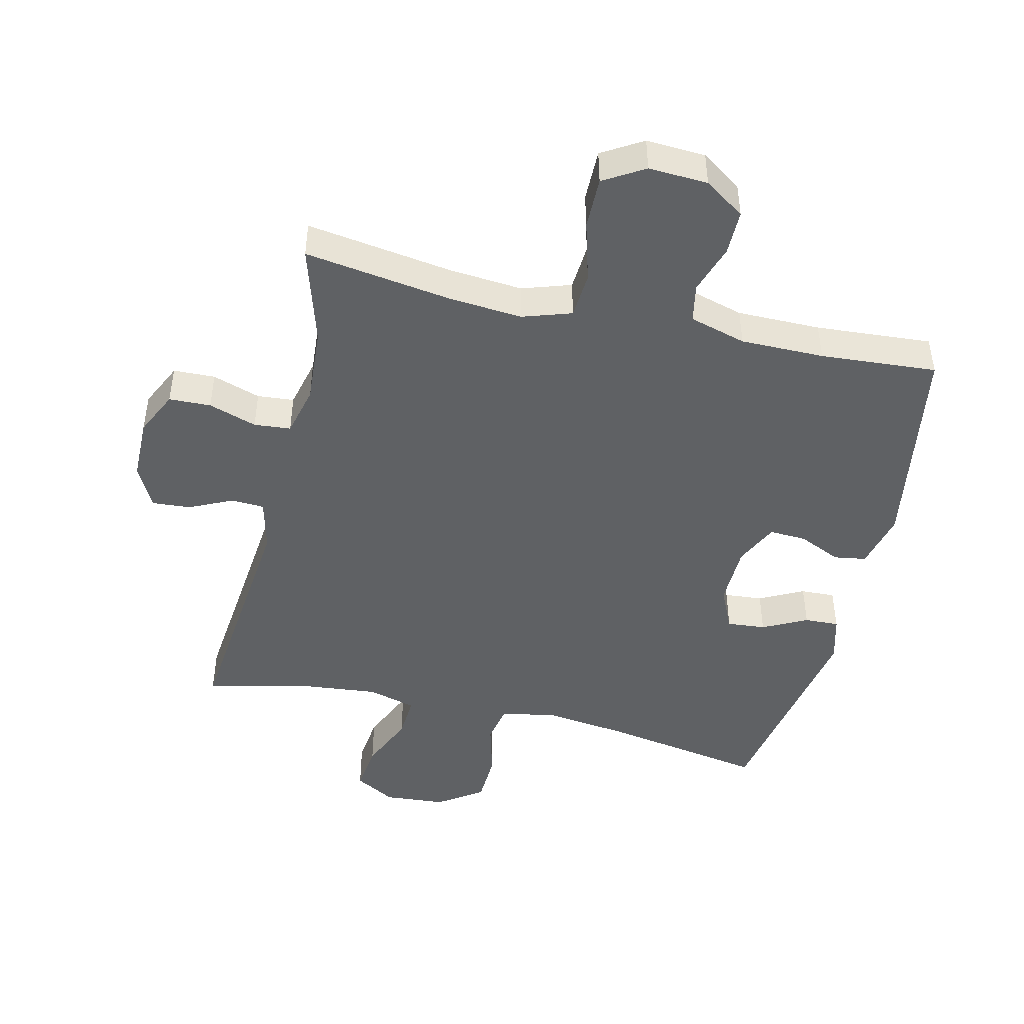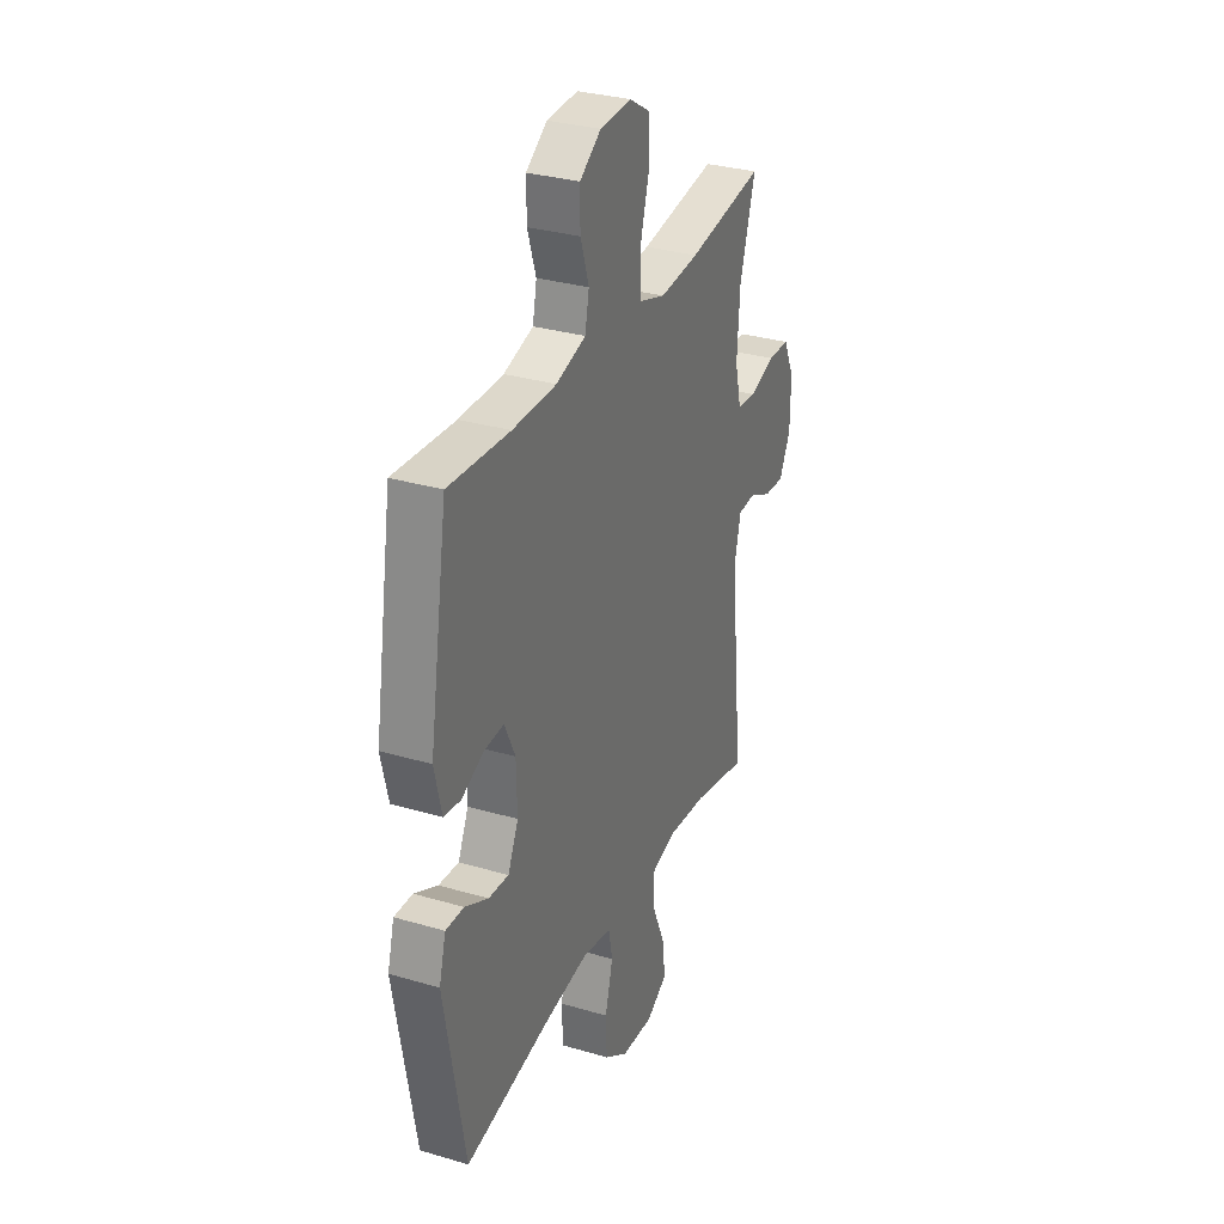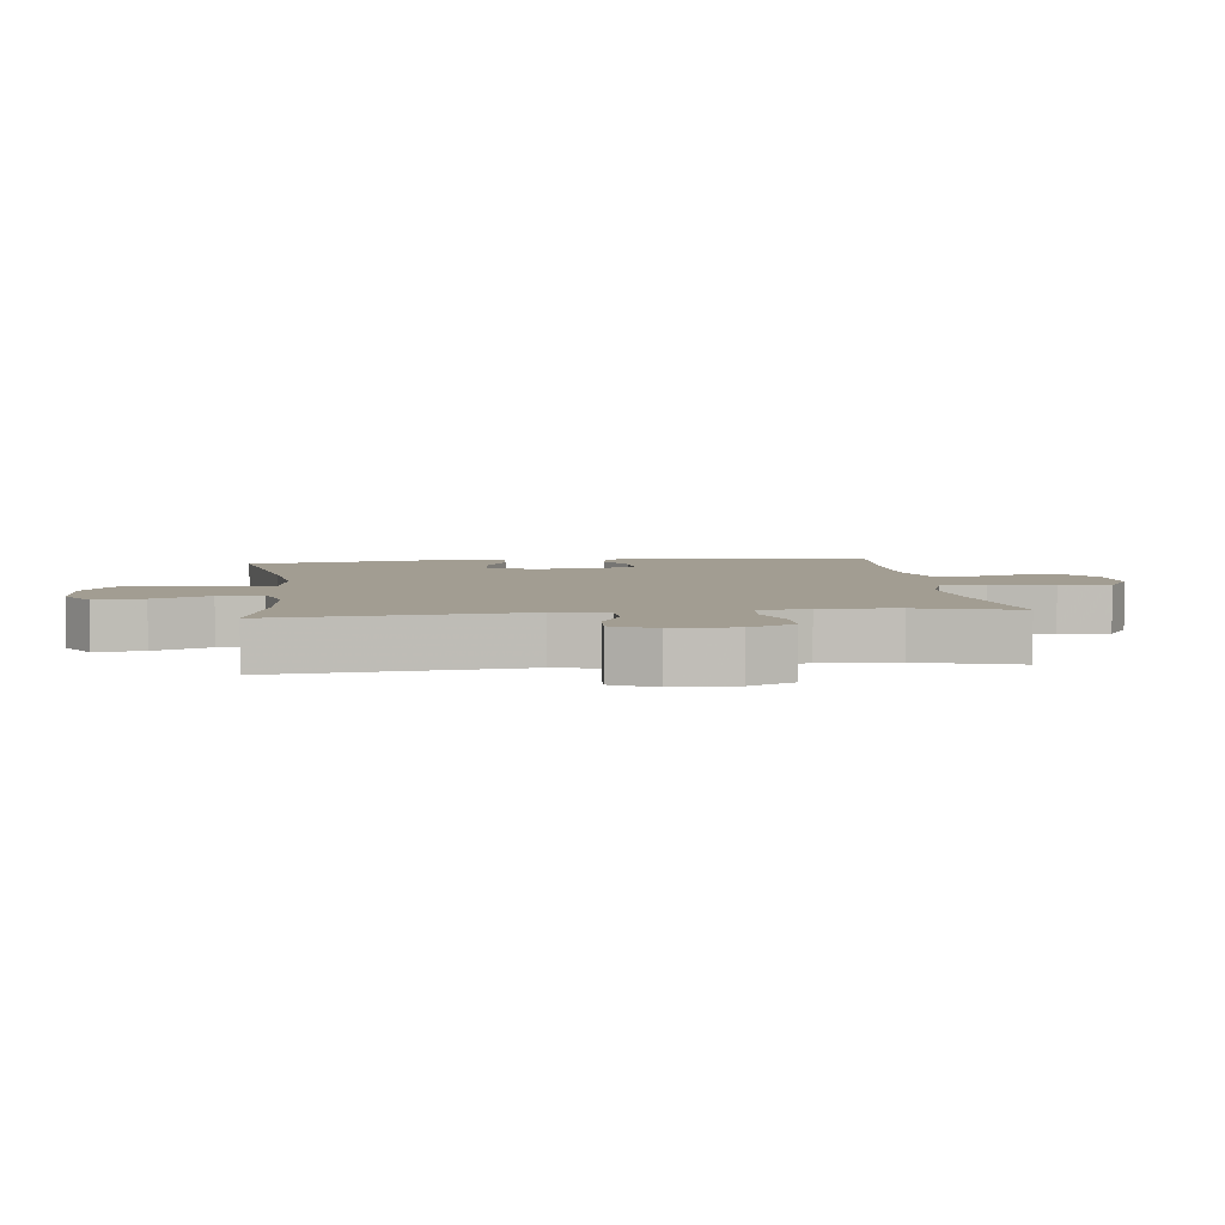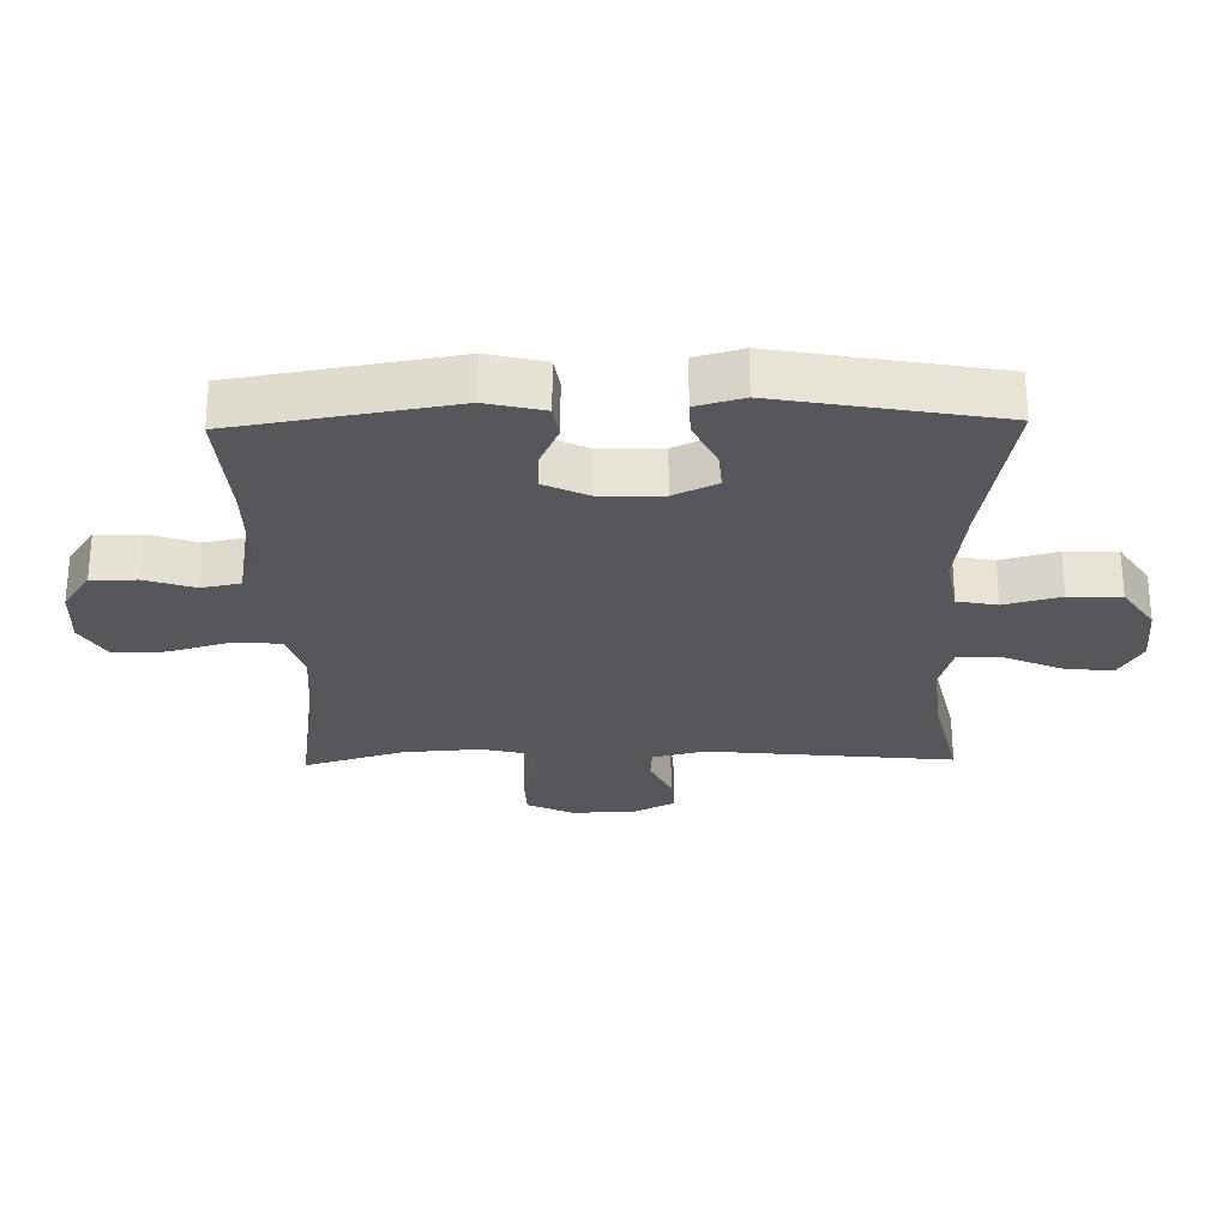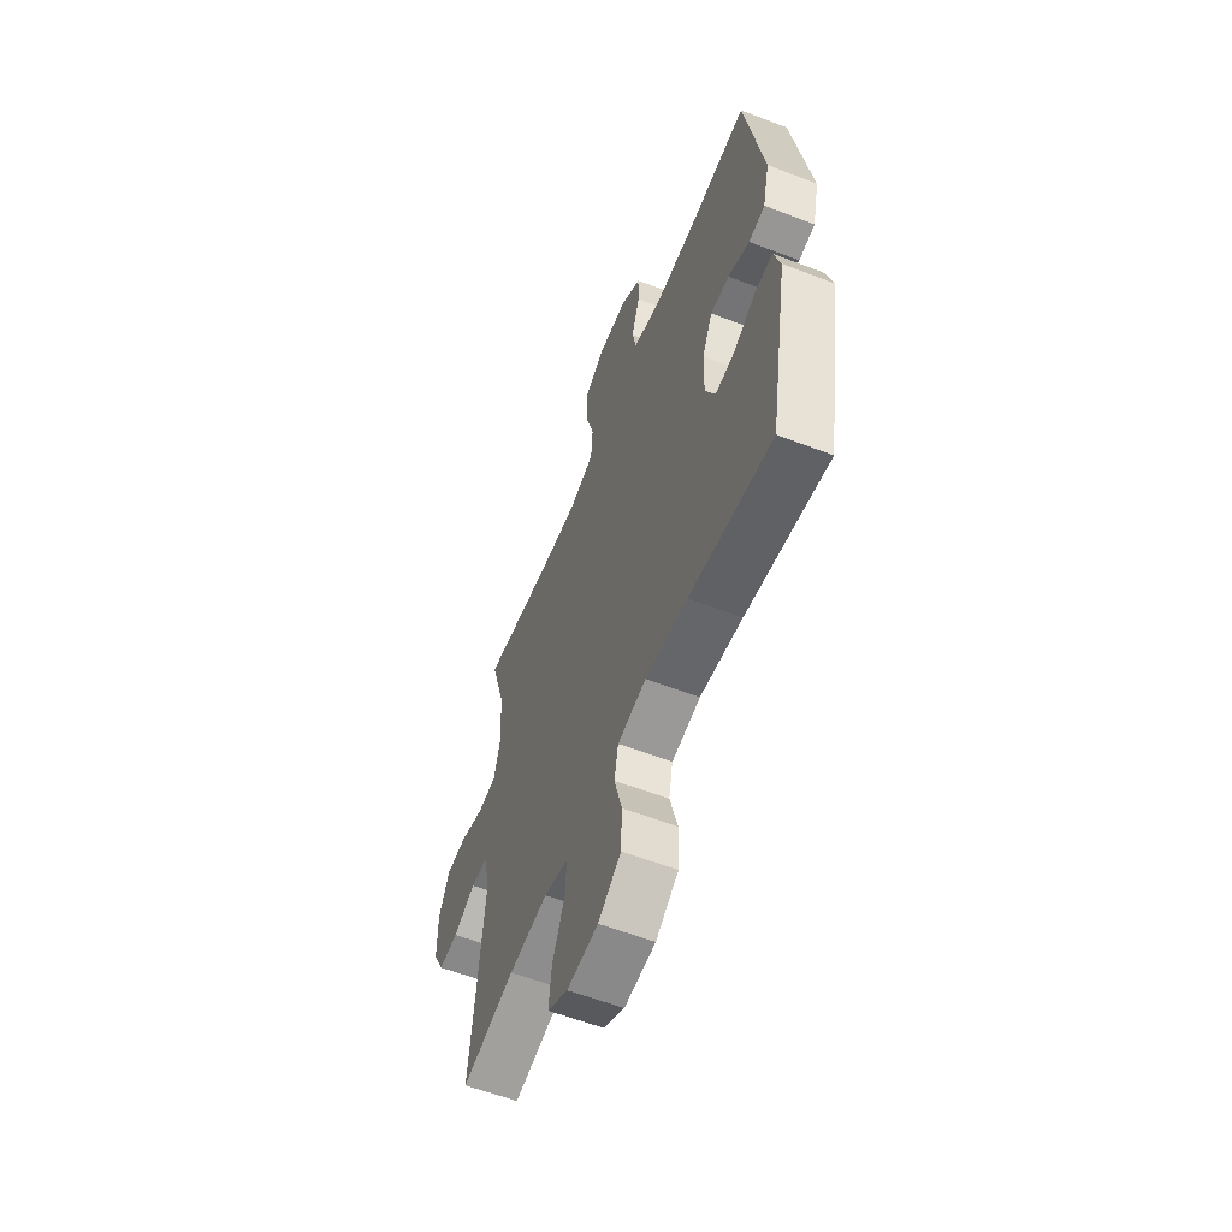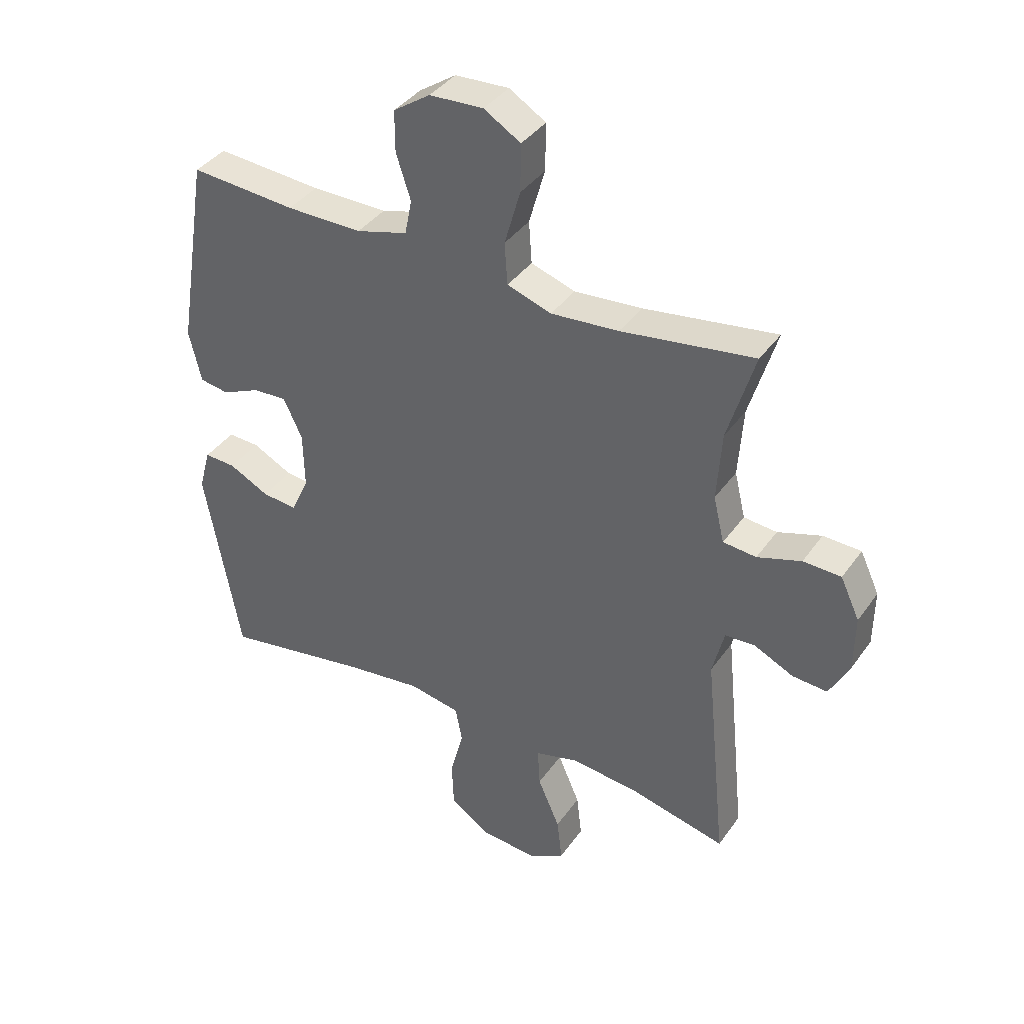
<metadata>
{"format":"obj","ext":"obj","renderer":"f3d","projection":"perspective","resolution":1024,"background":"white","views":[{"elev":-46.0,"azim":-13.2,"up":"+Y"},{"elev":31.3,"azim":112.7,"up":"+Z"},{"elev":4.9,"azim":-97.0,"up":"+Y"},{"elev":-27.3,"azim":91.2,"up":"+Y"},{"elev":-59.1,"azim":68.4,"up":"+Z"},{"elev":38.9,"azim":-148.5,"up":"+Z"}]}
</metadata>
<code>
v -0.5 0.07 -0.5
v -0.461 0.07 -0.118
v -0.481 0.07 -0.036
v -0.532 0.07 -0.033
v -0.6 0.07 -0.065
v -0.66 0.07 -0.069
v -0.694 0.07 -0.003
v -0.695 0.07 0.095
v -0.662 0.07 0.165
v -0.597 0.07 0.167
v -0.522 0.07 0.142
v -0.465 0.07 0.147
v -0.446 0.07 0.226
v -0.454 0.07 0.345
v -0.5 0.07 0.5
v -0.273 0.07 0.466
v -0.157 0.07 0.456
v -0.081 0.07 0.481
v -0.076 0.07 0.553
v -0.103 0.07 0.648
v -0.104 0.07 0.729
v -0.041 0.07 0.767
v 0.051 0.07 0.762
v 0.114 0.07 0.719
v 0.114 0.07 0.649
v 0.089 0.07 0.572
v 0.101 0.07 0.512
v 0.189 0.07 0.487
v 0.319 0.07 0.487
v 0.5 0.07 0.5
v 0.555 0.07 0.165
v 0.534 0.07 0.076
v 0.484 0.07 0.068
v 0.418 0.07 0.098
v 0.36 0.07 0.101
v 0.328 0.07 0.033
v 0.326 0.07 -0.064
v 0.357 0.07 -0.131
v 0.417 0.07 -0.126
v 0.486 0.07 -0.091
v 0.54 0.07 -0.089
v 0.56 0.07 -0.162
v 0.5 0.07 -0.5
v 0.246 0.07 -0.455
v 0.116 0.07 -0.438
v 0.028 0.07 -0.454
v 0.016 0.07 -0.516
v 0.039 0.07 -0.603
v 0.036 0.07 -0.684
v -0.034 0.07 -0.732
v -0.13 0.07 -0.739
v -0.193 0.07 -0.703
v -0.184 0.07 -0.627
v -0.146 0.07 -0.539
v -0.142 0.07 -0.471
v -0.217 0.07 -0.45
v -0.337 0.07 -0.462
v -0.5 0 -0.5
v -0.461 0 -0.118
v -0.481 0 -0.036
v -0.532 0 -0.033
v -0.6 0 -0.065
v -0.66 0 -0.069
v -0.694 0 -0.003
v -0.695 0 0.095
v -0.662 0 0.165
v -0.597 0 0.167
v -0.522 0 0.142
v -0.465 0 0.147
v -0.446 0 0.226
v -0.454 0 0.345
v -0.5 0 0.5
v -0.273 0 0.466
v -0.157 0 0.456
v -0.081 0 0.481
v -0.076 0 0.553
v -0.103 0 0.648
v -0.104 0 0.729
v -0.041 0 0.767
v 0.051 0 0.762
v 0.114 0 0.719
v 0.114 0 0.649
v 0.089 0 0.572
v 0.101 0 0.512
v 0.189 0 0.487
v 0.319 0 0.487
v 0.5 0 0.5
v 0.555 0 0.165
v 0.534 0 0.076
v 0.484 0 0.068
v 0.418 0 0.098
v 0.36 0 0.101
v 0.328 0 0.033
v 0.326 0 -0.064
v 0.357 0 -0.131
v 0.417 0 -0.126
v 0.486 0 -0.091
v 0.54 0 -0.089
v 0.56 0 -0.162
v 0.5 0 -0.5
v 0.246 0 -0.455
v 0.116 0 -0.438
v 0.028 0 -0.454
v 0.016 0 -0.516
v 0.039 0 -0.603
v 0.036 0 -0.684
v -0.034 0 -0.732
v -0.13 0 -0.739
v -0.193 0 -0.703
v -0.184 0 -0.627
v -0.146 0 -0.539
v -0.142 0 -0.471
v -0.217 0 -0.45
v -0.337 0 -0.462
f 51 52 53 54
f 51 54 55
f 50 51 55
f 47 48 49 50
f 46 47 50 55
f 45 46 55 56
f 41 42 43 44
f 39 40 41 44
f 38 39 44 45
f 37 38 45 56
f 31 32 33 34
f 29 30 31 34
f 28 29 34 35
f 27 28 35 36
f 23 24 25 26
f 21 22 23 26
f 19 20 21 26
f 18 19 26 27
f 17 18 27 36
f 14 15 16
f 13 14 16 17
f 12 13 17 36
f 8 9 10 11
f 4 5 6 7
f 3 4 7 8
f 57 1 2
f 57 2 3
f 56 57 3
f 37 56 3
f 11 12 36 37
f 3 8 11 37
f 111 110 109 108
f 112 111 108
f 112 108 107
f 107 106 105 104
f 112 107 104 103
f 113 112 103 102
f 101 100 99 98
f 101 98 97 96
f 102 101 96 95
f 113 102 95 94
f 91 90 89 88
f 91 88 87 86
f 92 91 86 85
f 93 92 85 84
f 83 82 81 80
f 83 80 79 78
f 83 78 77 76
f 84 83 76 75
f 93 84 75 74
f 73 72 71
f 74 73 71 70
f 93 74 70 69
f 68 67 66 65
f 64 63 62 61
f 65 64 61 60
f 59 58 114
f 60 59 114
f 60 114 113
f 60 113 94
f 94 93 69 68
f 94 68 65 60
f 1 58 59 2
f 2 59 60 3
f 3 60 61 4
f 4 61 62 5
f 5 62 63 6
f 6 63 64 7
f 7 64 65 8
f 8 65 66 9
f 9 66 67 10
f 10 67 68 11
f 11 68 69 12
f 12 69 70 13
f 13 70 71 14
f 14 71 72 15
f 15 72 73 16
f 16 73 74 17
f 17 74 75 18
f 18 75 76 19
f 19 76 77 20
f 20 77 78 21
f 21 78 79 22
f 22 79 80 23
f 23 80 81 24
f 24 81 82 25
f 25 82 83 26
f 26 83 84 27
f 27 84 85 28
f 28 85 86 29
f 29 86 87 30
f 30 87 88 31
f 31 88 89 32
f 32 89 90 33
f 33 90 91 34
f 34 91 92 35
f 35 92 93 36
f 36 93 94 37
f 37 94 95 38
f 38 95 96 39
f 39 96 97 40
f 40 97 98 41
f 41 98 99 42
f 42 99 100 43
f 43 100 101 44
f 44 101 102 45
f 45 102 103 46
f 46 103 104 47
f 47 104 105 48
f 48 105 106 49
f 49 106 107 50
f 50 107 108 51
f 51 108 109 52
f 52 109 110 53
f 53 110 111 54
f 54 111 112 55
f 55 112 113 56
f 56 113 114 57
f 57 114 58 1

</code>
